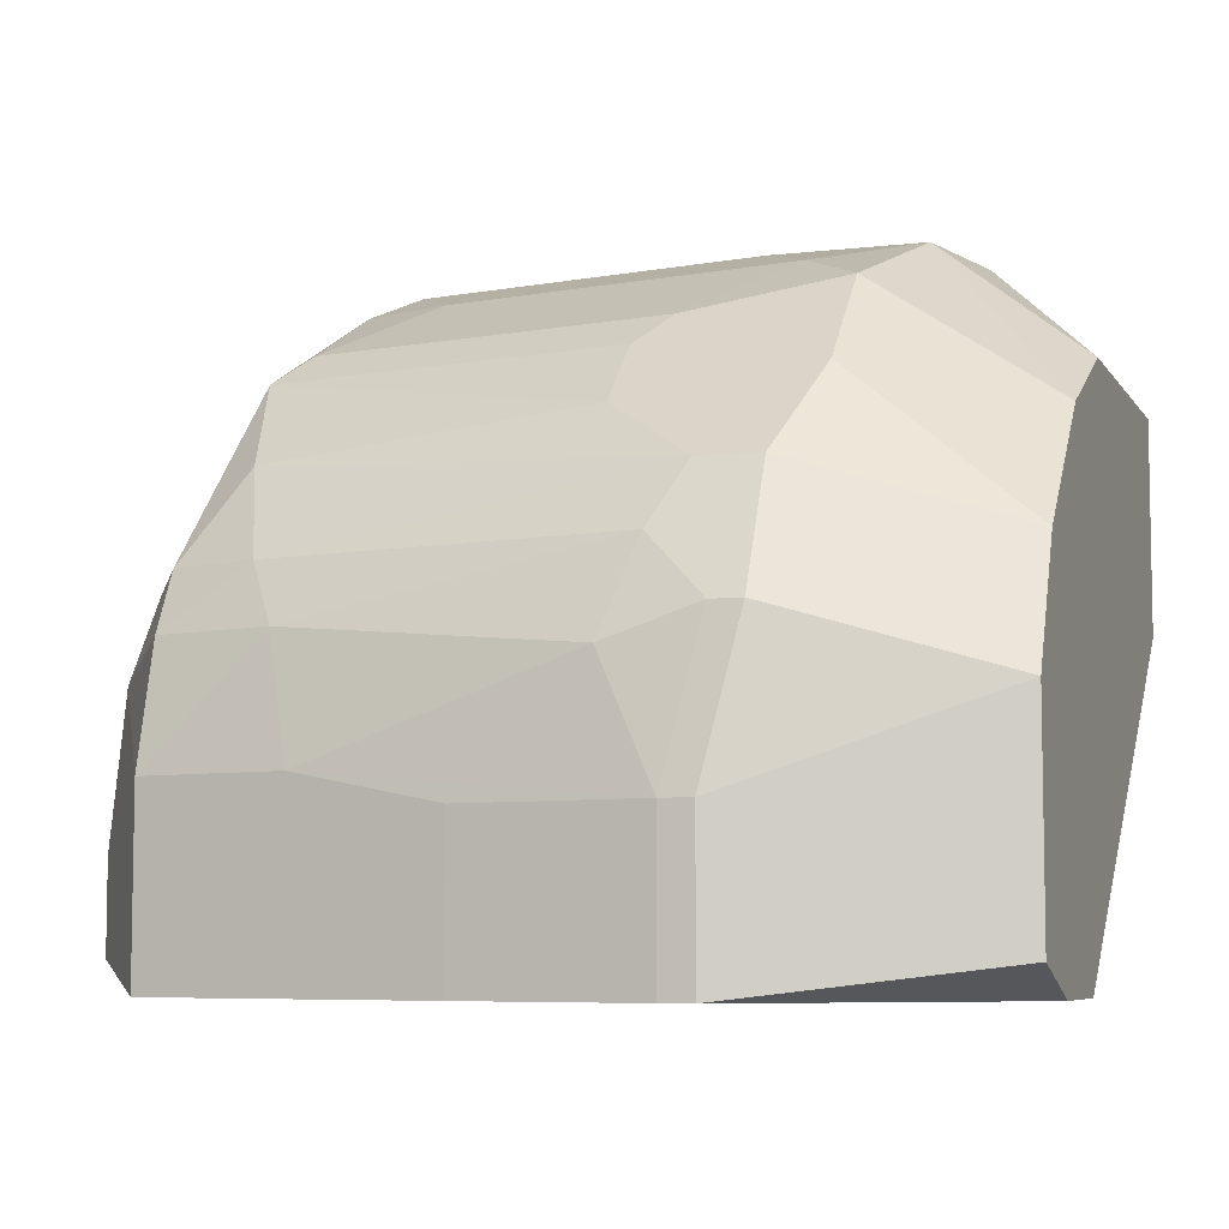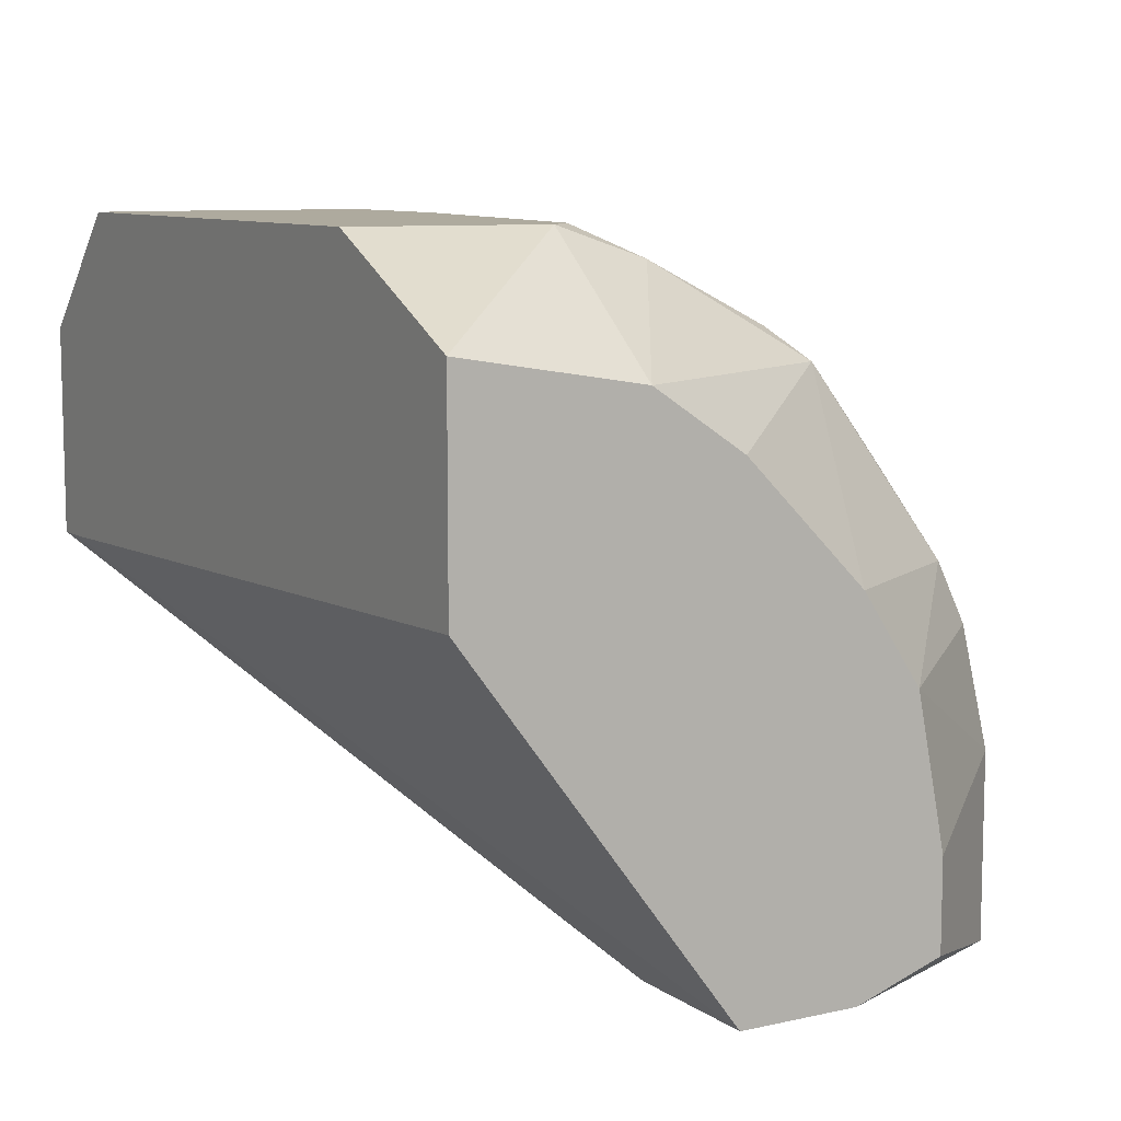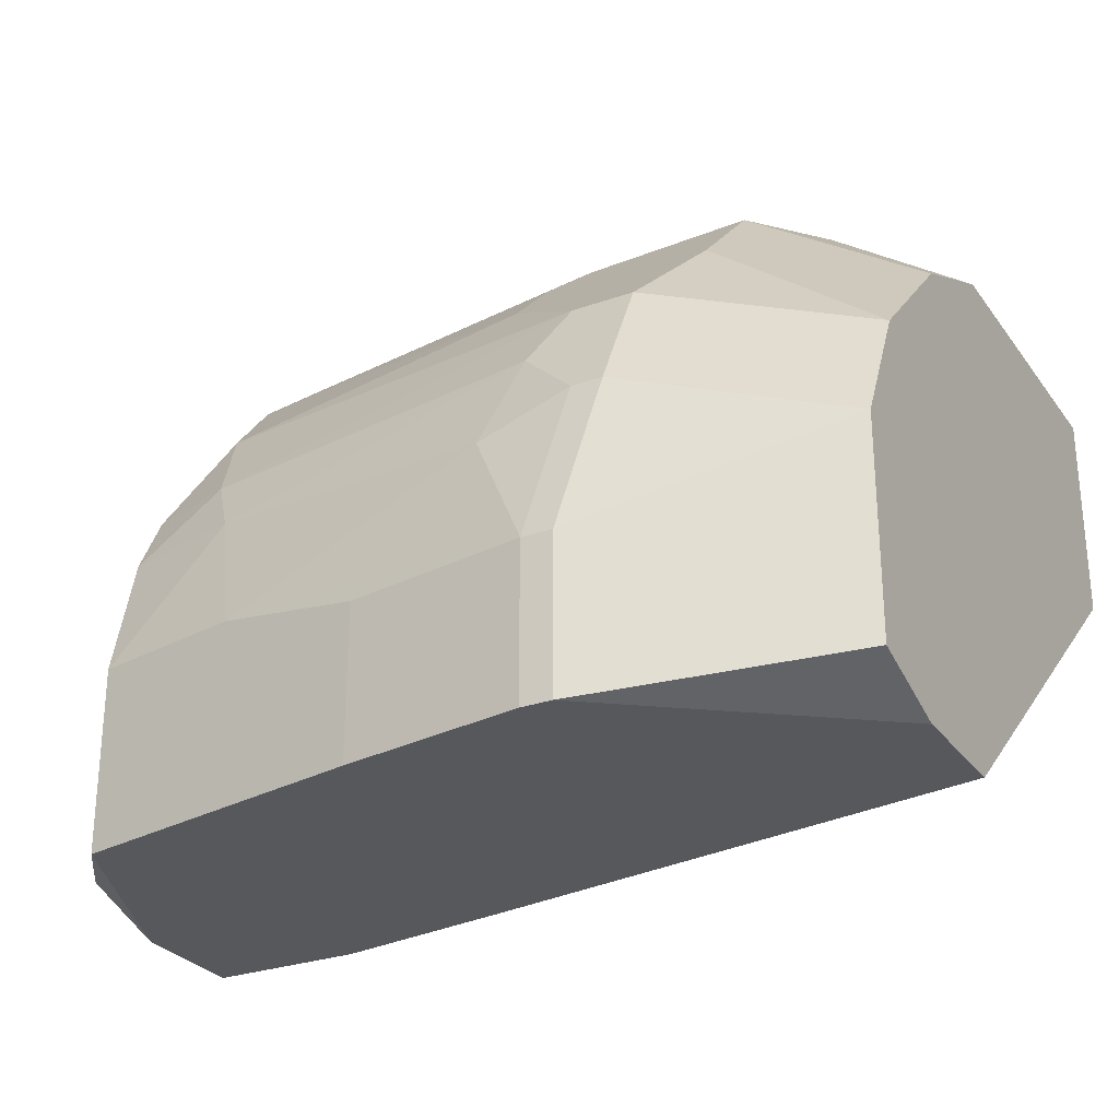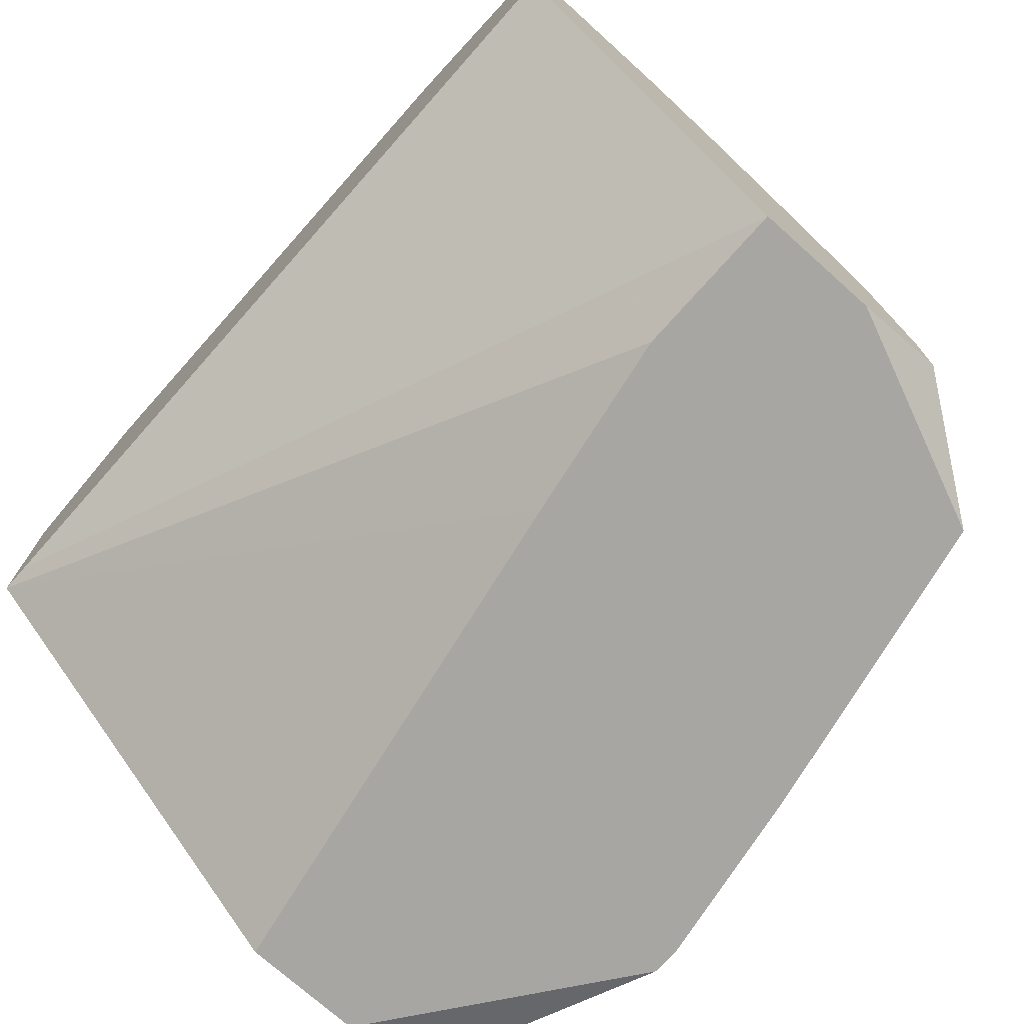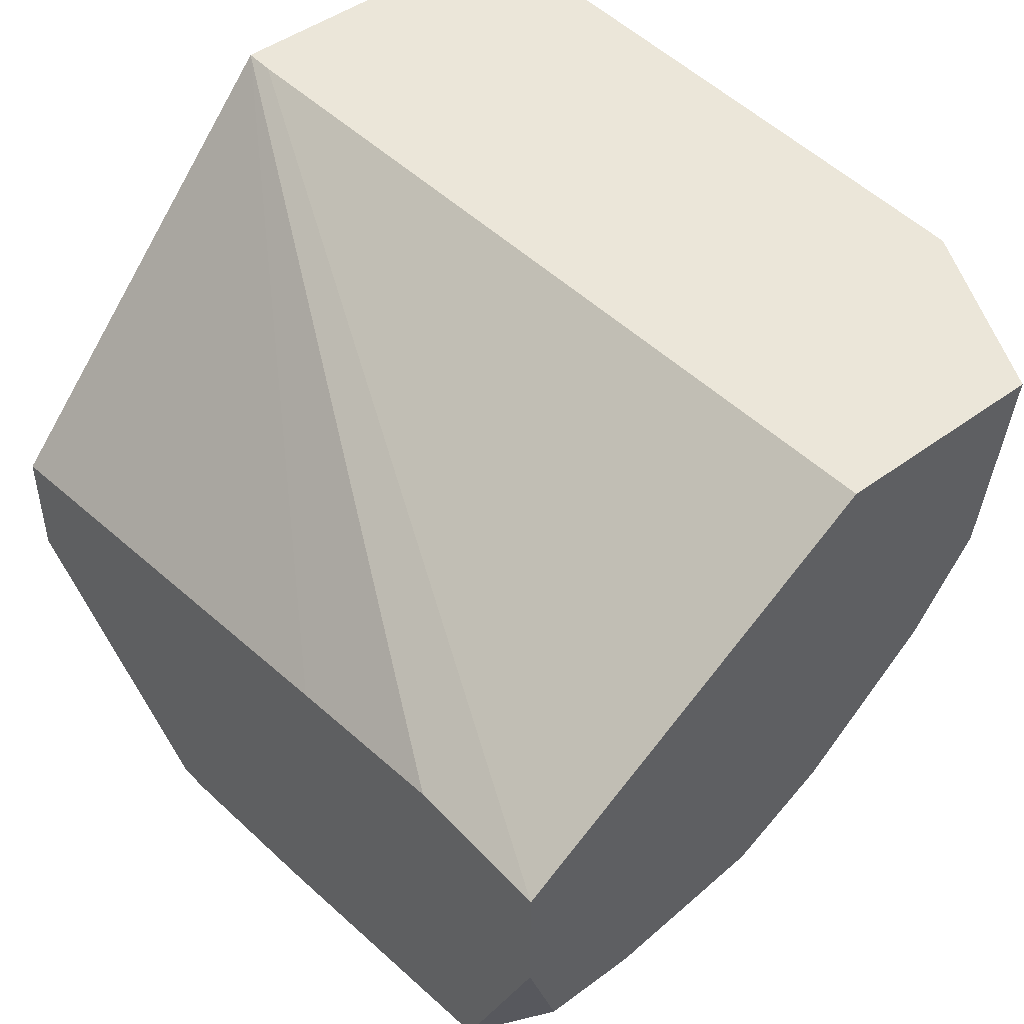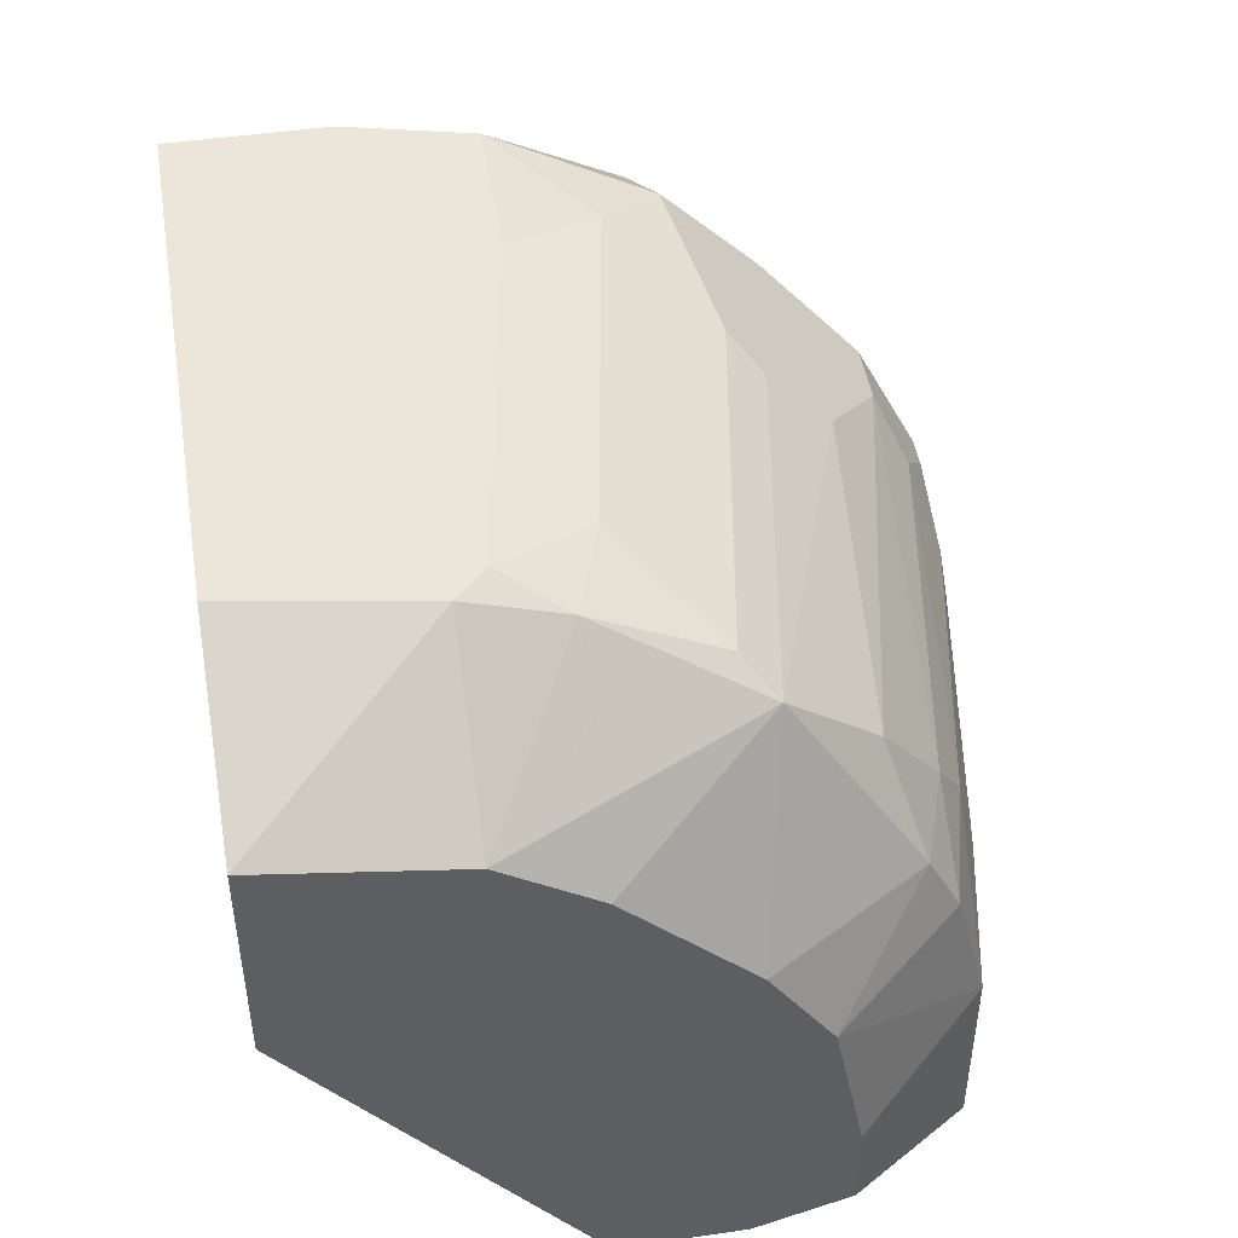
<metadata>
{"format":"obj","ext":"obj","renderer":"f3d","projection":"perspective","resolution":1024,"background":"white","views":[{"elev":-6.7,"azim":-161.2,"up":"+Y"},{"elev":9.2,"azim":59.5,"up":"+Y"},{"elev":-28.1,"azim":-151.7,"up":"+Y"},{"elev":-74.0,"azim":48.3,"up":"+Y"},{"elev":46.8,"azim":50.1,"up":"+Z"},{"elev":46.7,"azim":80.6,"up":"+Y"}]}
</metadata>
<code>
v 0.009467 0.008545 -0.02145
v -0.003466 0.02266 -0.008518
v -0.003466 0.01089 -0.02263
v -0.01523 -0.003217 -0.01322
v -0.01523 -0.003217 -0.01792
v -0.01523 -0.002039 -0.02145
v -0.01523 0.01089 -0.0191
v -0.01523 0.006192 -0.02145
v -0.01523 0.01559 -0.0144
v -0.01523 0.00972 0.002069
v -0.01523 0.01795 0.002069
v -0.01523 0.01795 -0.009693
v 0.01182 0.02266 -0.004991
v 0.01182 0.02148 -0.008518
v 0.01182 -0.003217 -0.008518
v 0.01182 0.01442 -0.01792
v 0.01182 0.01912 -0.01322
v -0.006996 0.01324 -0.02145
v -0.006996 0.008545 -0.0238
v -0.009346 0.02266 -0.008518
v 0.0177 -0.003217 -0.01322
v 0.0177 -0.003217 -0.008518
v 0.0177 0.007369 -0.01557
v 0.0177 -0.002039 -0.01675
v 0.0177 0.001489 -0.01675
v 0.0177 0.01089 0.002069
v 0.0177 0.01089 -0.01322
v 0.0177 0.01559 -0.008518
v 0.0177 0.01912 0.002069
v 0.0177 0.01795 -0.004991
v -0.001113 0.01559 -0.0191
v -0.001113 0.01795 -0.01675
v 0.01417 -0.003217 -0.02145
v 0.01417 0.01089 -0.0191
v 0.01417 0.003842 -0.02145
v 0.01417 0.008545 -0.02028
v -0.004643 -0.003217 -0.02498
v -0.004643 0.002664 -0.02498
v -0.004643 0.01324 -0.02145
v 0.00241 -0.003217 -0.0238
v 0.00241 0.002664 -0.0238
v 0.01064 0.02266 0.002069
v 0.01064 0.02266 -0.006166
v 0.01064 0.01089 -0.02028
v 0.008293 0.02148 -0.009693
v 0.008293 0.003842 -0.02263
v -0.01052 0.02266 0.002069
v -0.01052 0.02266 -0.003812
v -0.00229 0.007369 -0.0238
v -0.00229 0.01912 -0.01557
v 0.004763 -0.003217 -0.009693
v -0.01405 0.00972 0.002069
v -0.00582 0.02148 -0.01205
v -0.00582 -0.003217 -0.02498
v -0.00582 0.002664 -0.02498
v -0.00582 0.008545 -0.0238
v 0.013 0.01795 -0.0144
v -0.00817 0.0203 -0.0144
v -0.00817 0.01677 -0.01792
f 40 41 46
f 54 22 4
f 10 9 4
f 10 29 47
f 22 54 33
f 29 10 26
f 22 29 26
f 55 54 8
f 4 9 8
f 29 22 23
f 47 13 20
f 58 9 20
f 9 10 11
f 10 47 11
f 8 54 6
f 4 8 6
f 29 13 42
f 13 47 42
f 47 29 42
f 13 29 30
f 29 23 30
f 22 10 15
f 4 22 15
f 23 22 24
f 36 23 35
f 24 33 35
f 20 9 12
f 9 11 12
f 11 47 12
f 9 58 7
f 8 9 7
f 18 8 7
f 36 35 1
f 18 58 39
f 56 18 39
f 58 32 39
f 30 23 27
f 57 32 17
f 54 4 5
f 6 54 5
f 4 6 5
f 20 13 2
f 36 1 44
f 39 16 44
f 23 36 34
f 16 57 34
f 57 27 34
f 27 23 34
f 36 44 34
f 44 16 34
f 55 8 19
f 8 18 19
f 56 55 19
f 18 56 19
f 47 20 48
f 12 47 48
f 20 12 48
f 54 55 37
f 33 54 37
f 58 20 53
f 20 2 53
f 2 45 53
f 56 39 3
f 44 1 3
f 39 44 3
f 49 56 3
f 1 49 3
f 57 30 28
f 27 57 28
f 30 27 28
f 57 16 31
f 32 57 31
f 39 32 31
f 16 39 31
f 13 30 14
f 30 57 14
f 57 17 14
f 17 45 14
f 2 13 43
f 45 2 43
f 13 14 43
f 14 45 43
f 22 33 21
f 24 22 21
f 33 24 21
f 58 18 59
f 7 58 59
f 18 7 59
f 10 4 51
f 15 10 51
f 4 15 51
f 55 56 38
f 56 49 38
f 37 55 38
f 41 37 38
f 32 58 50
f 45 17 50
f 17 32 50
f 58 53 50
f 53 45 50
f 33 37 40
f 37 41 40
f 23 24 25
f 35 23 25
f 24 35 25
f 10 22 52
f 26 10 52
f 22 26 52
f 35 33 46
f 1 35 46
f 49 1 46
f 38 49 46
f 41 38 46
f 33 40 46

</code>
